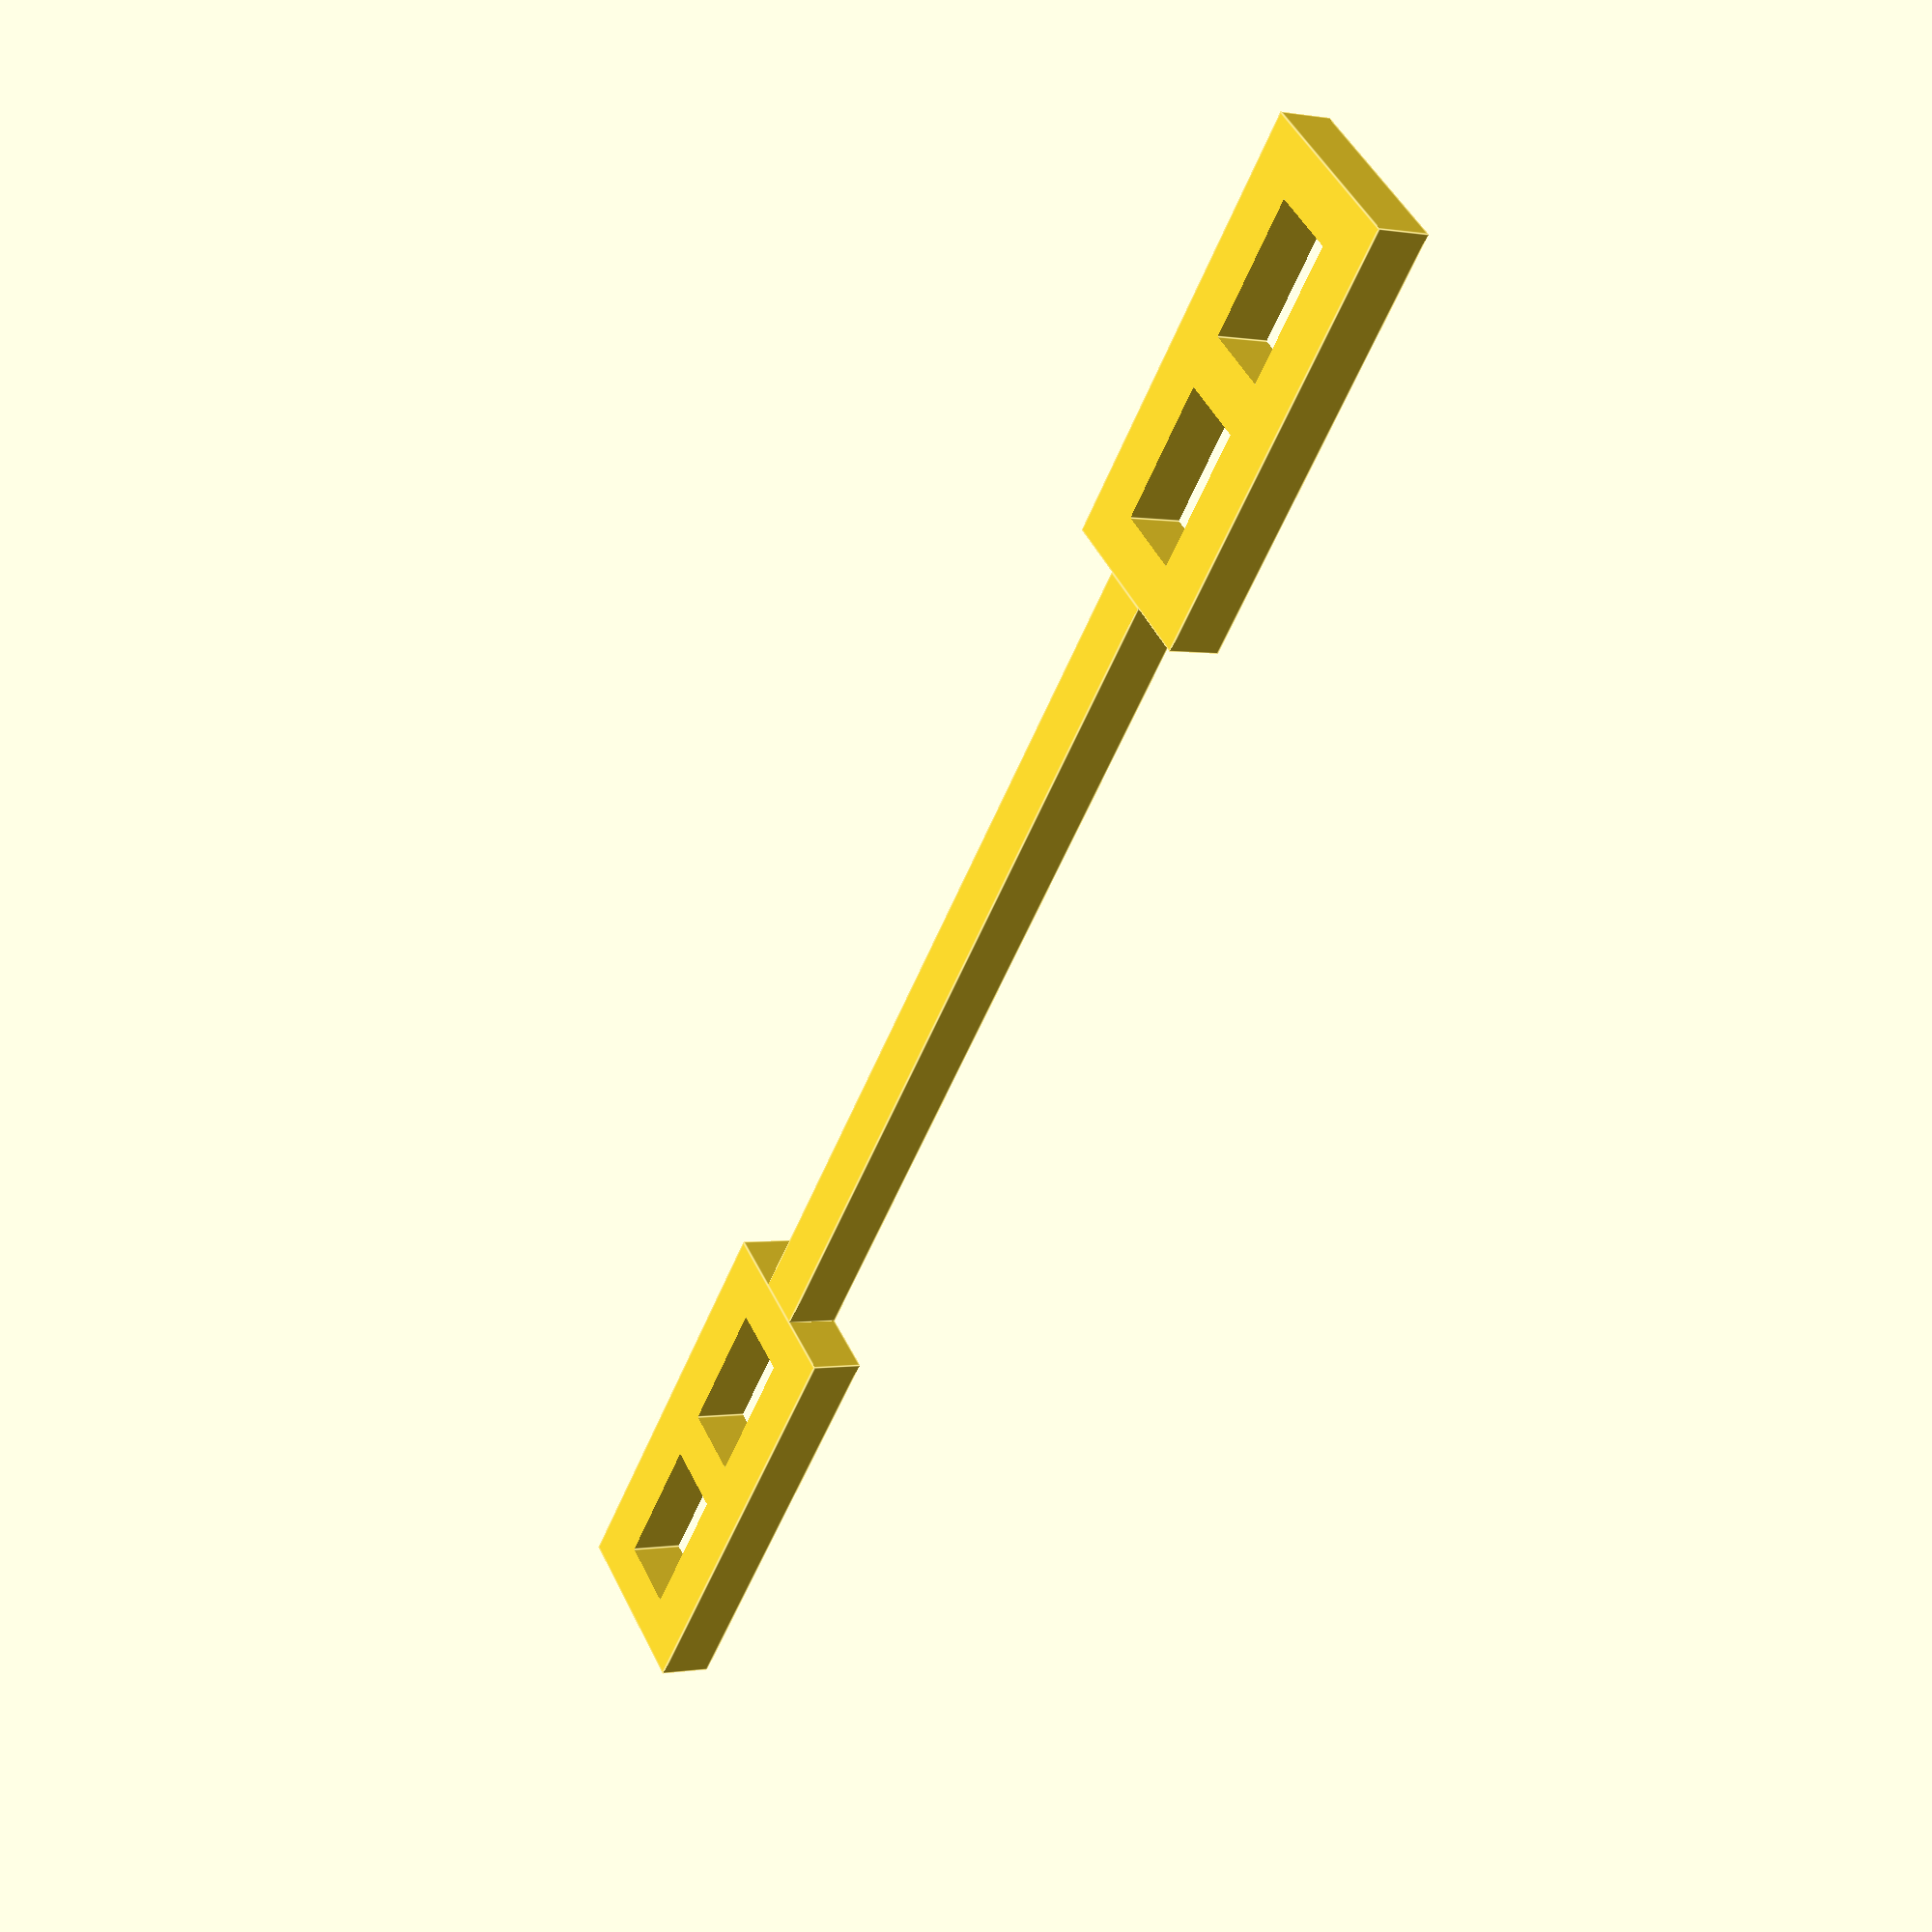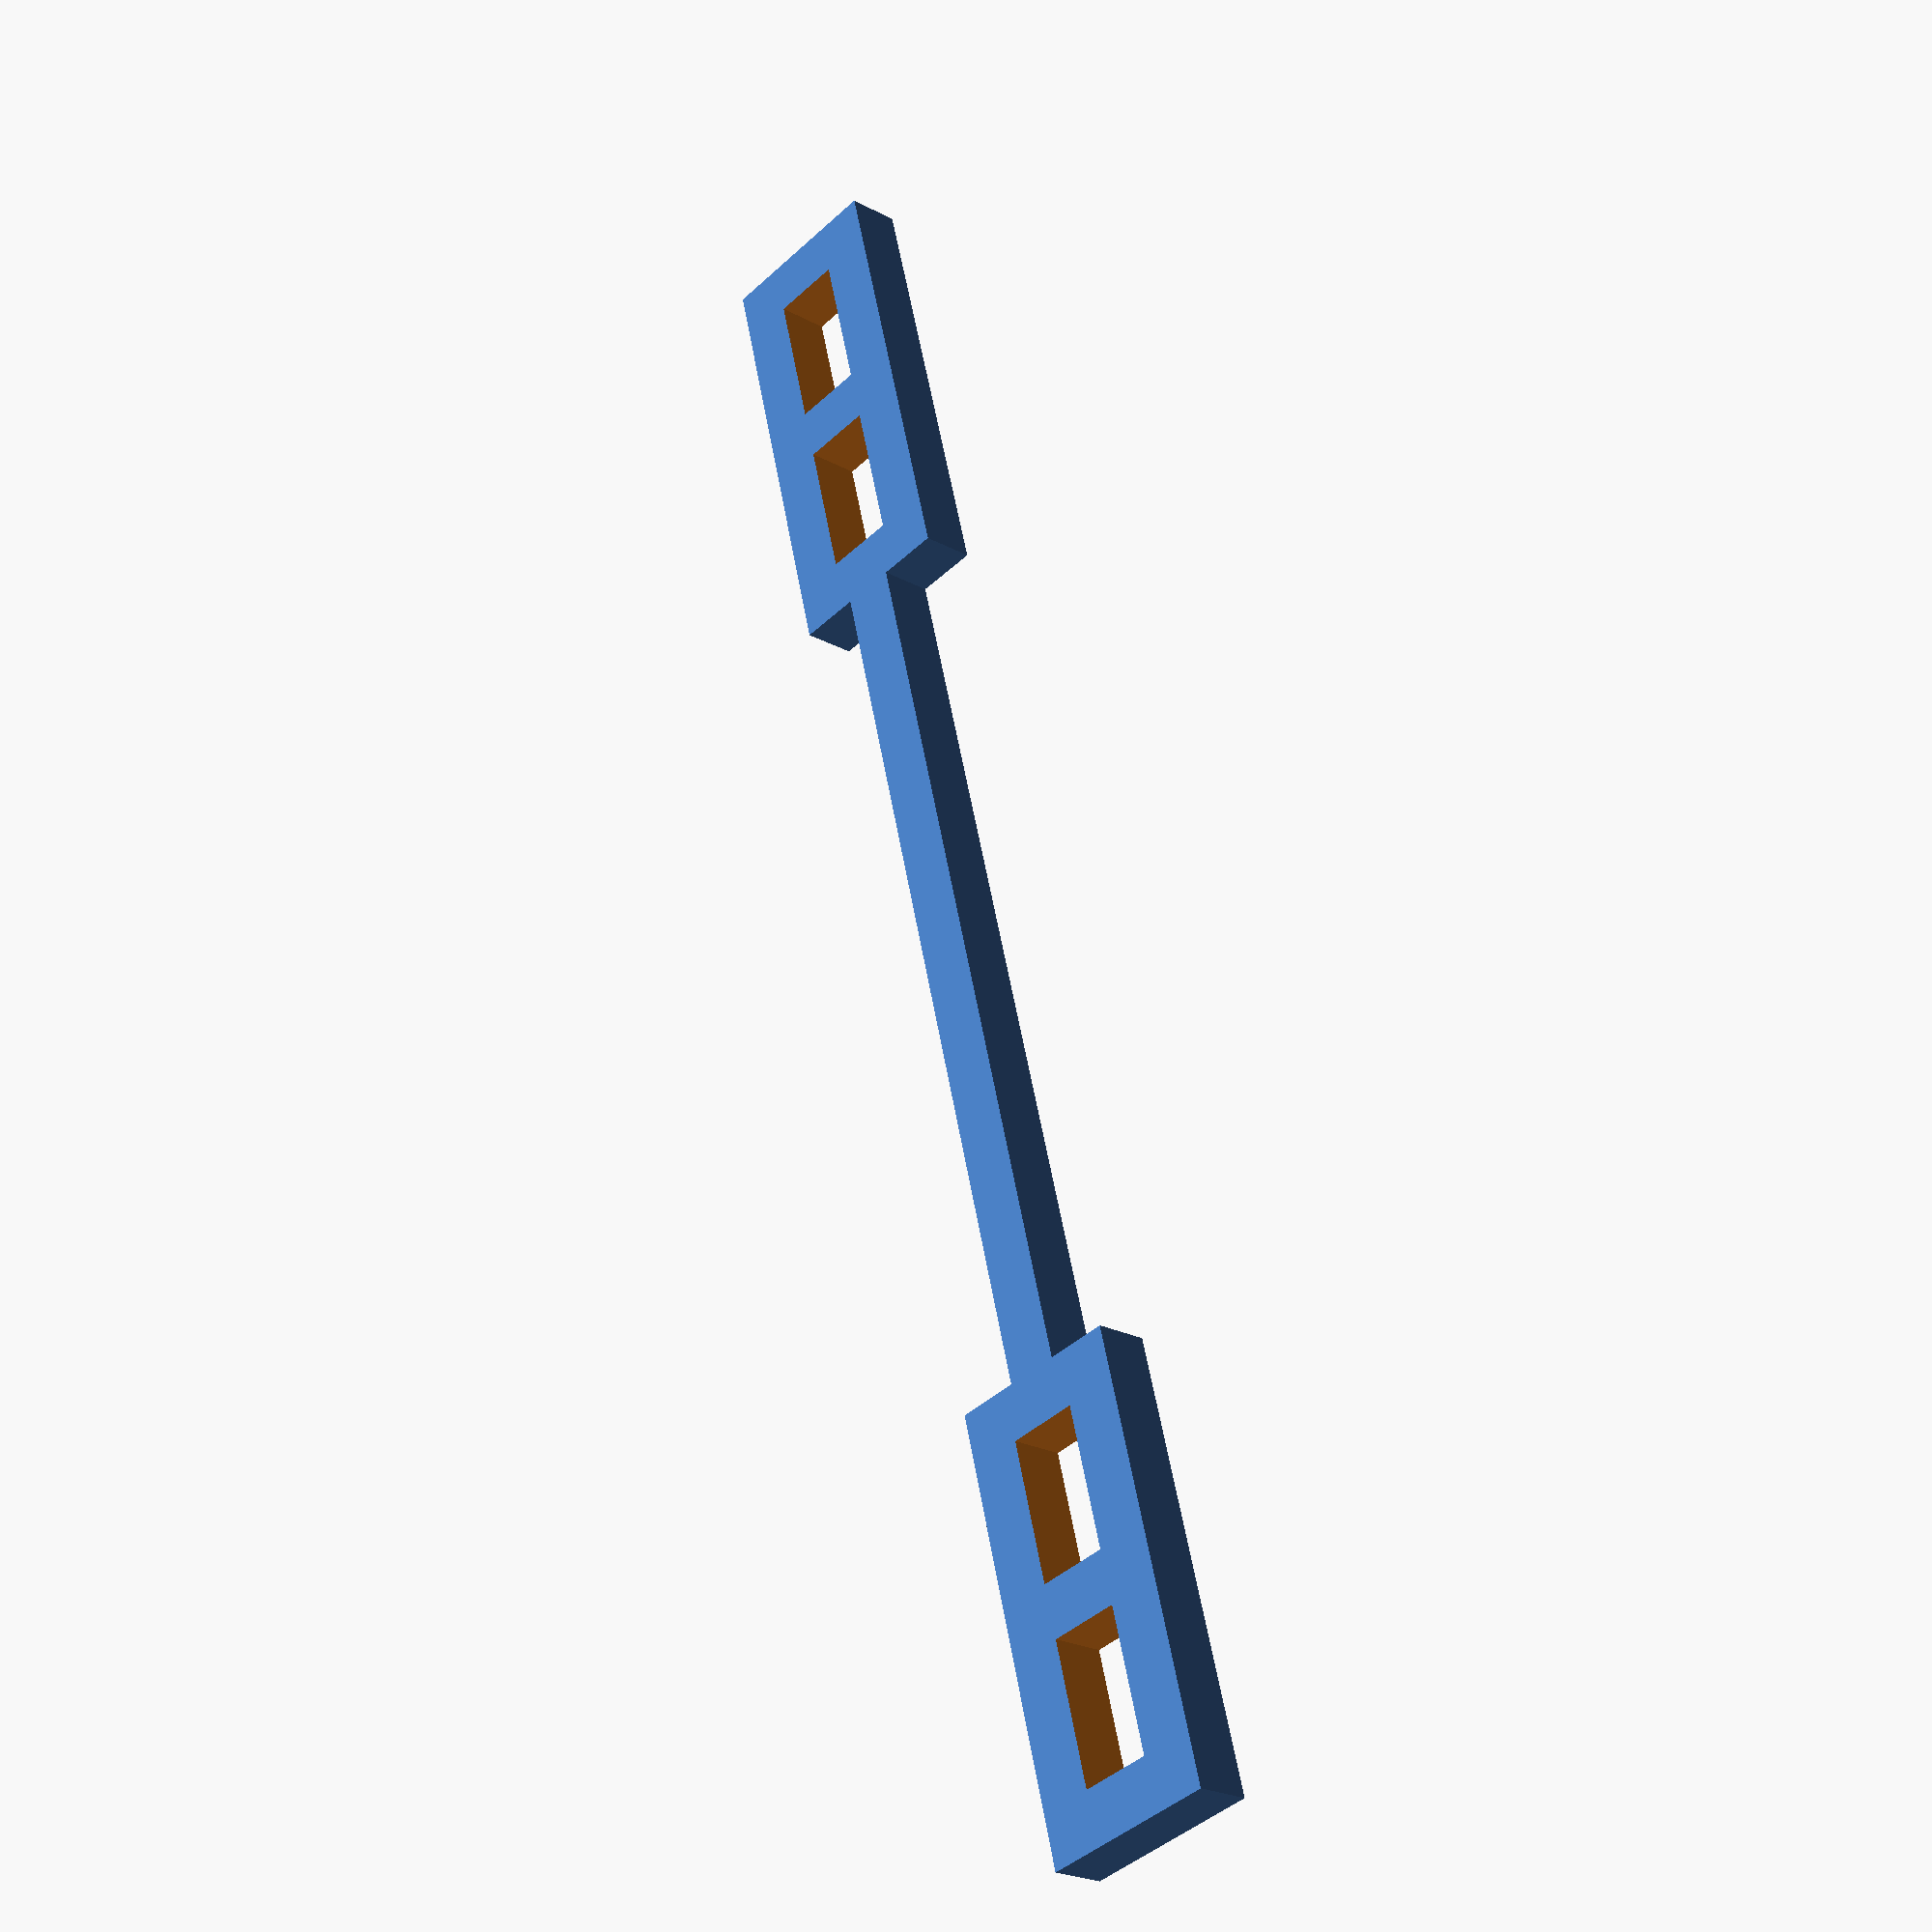
<openscad>
bottom_section = false;

module eight(height, wall_width, inner_width, inner_length) {
    length = inner_length * 2 + wall_width * 3;
    width = wall_width * 2 + inner_width;
    wall_offset = (wall_width + inner_length) / 2;

    if (debug) {
        echo("Height: ", height);
        echo("Wall Width: ", wall_width);
        echo("Inner Width:", inner_width);
        echo("Inner Length: ", inner_length);
        echo("Total Length: ", length);
        echo("Total Width: ", width);
        echo("Wall Offset: ", wall_offset);
    }

    difference() {
        cube([length, width, height], center = true);

        translate([wall_offset, 0, 0]) {
            cube([inner_length, inner_width, height * 1.5], center = true);
        }

        translate([- wall_offset, 0, 0]) {
            cube([inner_length, inner_width, height * 1.5], center = true);
        }

    }
}

length = 50;
single_length = 75;

translate([12.5, -1.5, -1.5]) {
    cube([length, 3, 3]);
}

eight(3, 3, 4, 8);

if (length < single_length) {
    translate([length + 25, 0, 0]) {
        eight(3, 3, 4, 8);
    }
}

</openscad>
<views>
elev=180.2 azim=48.7 roll=303.9 proj=p view=edges
elev=202.2 azim=284.6 roll=313.8 proj=p view=wireframe
</views>
